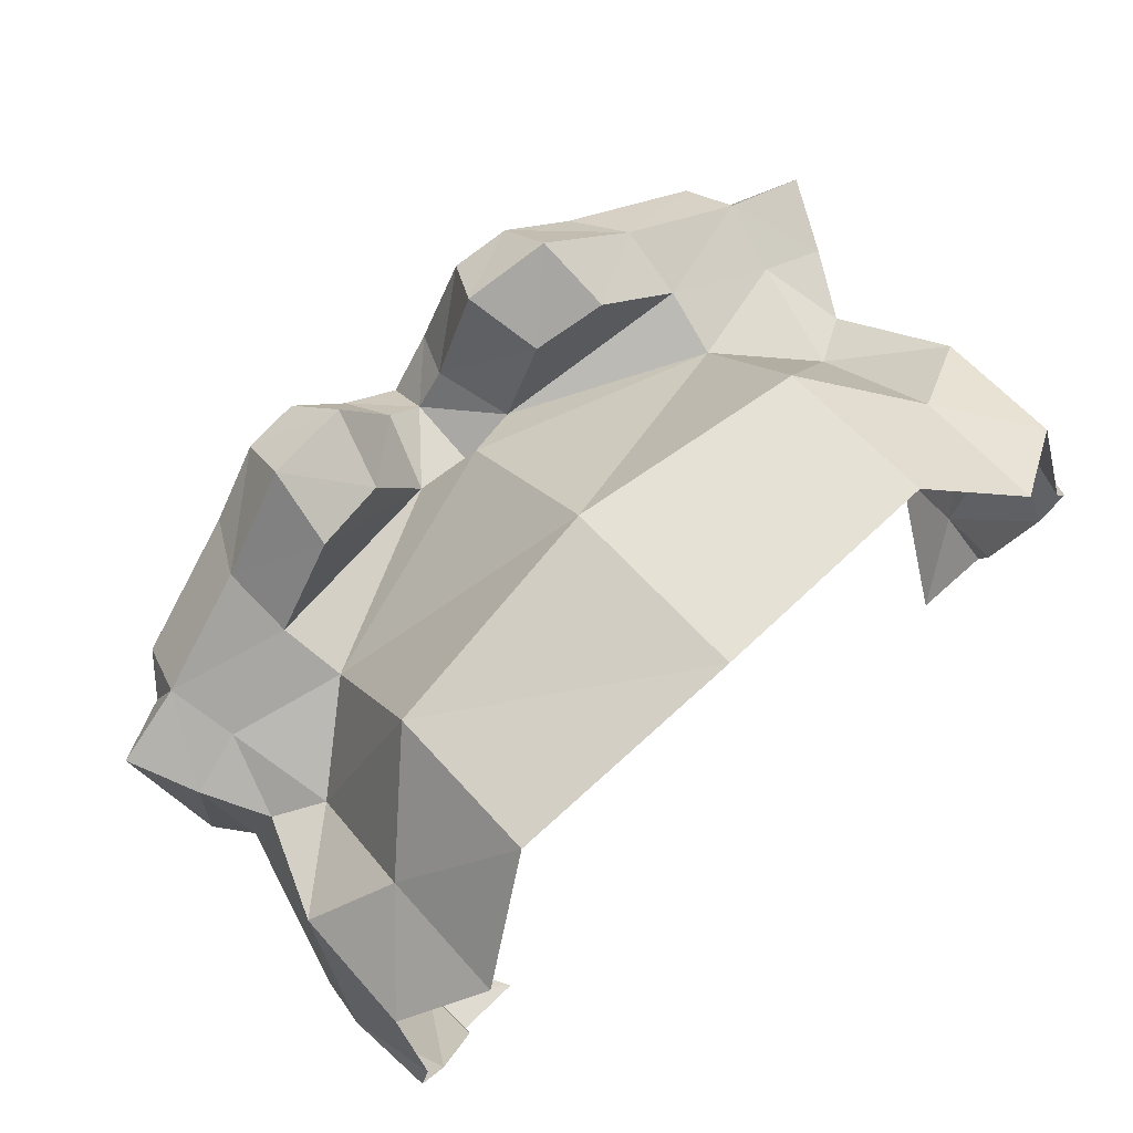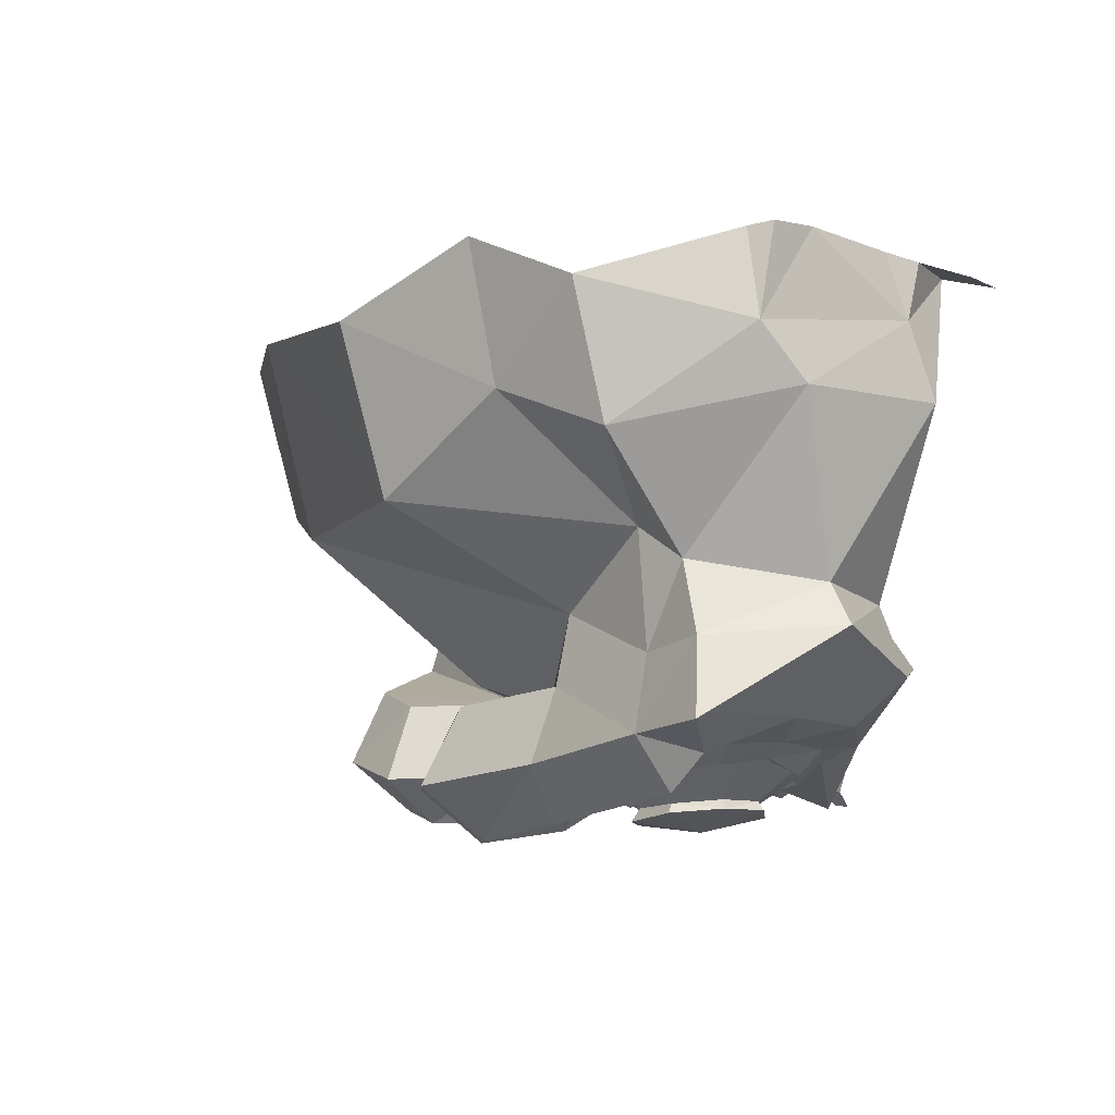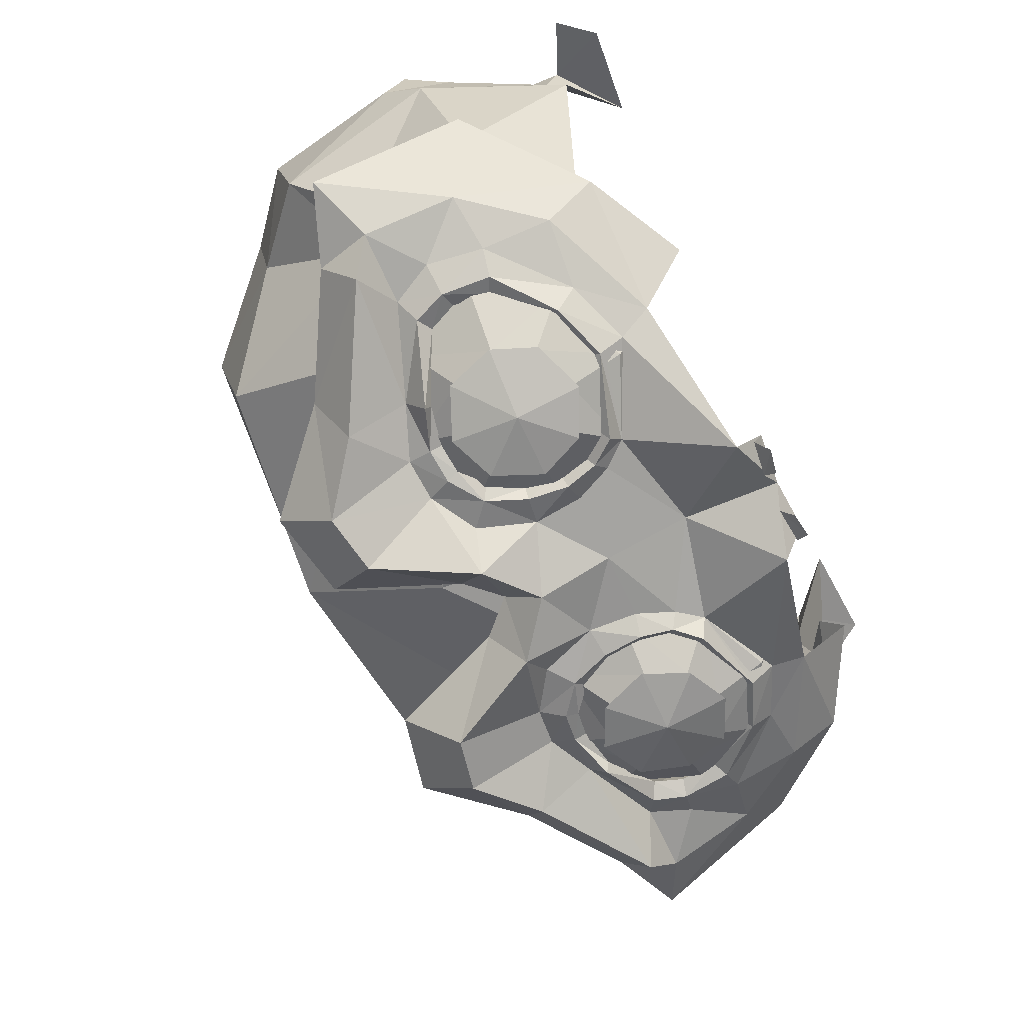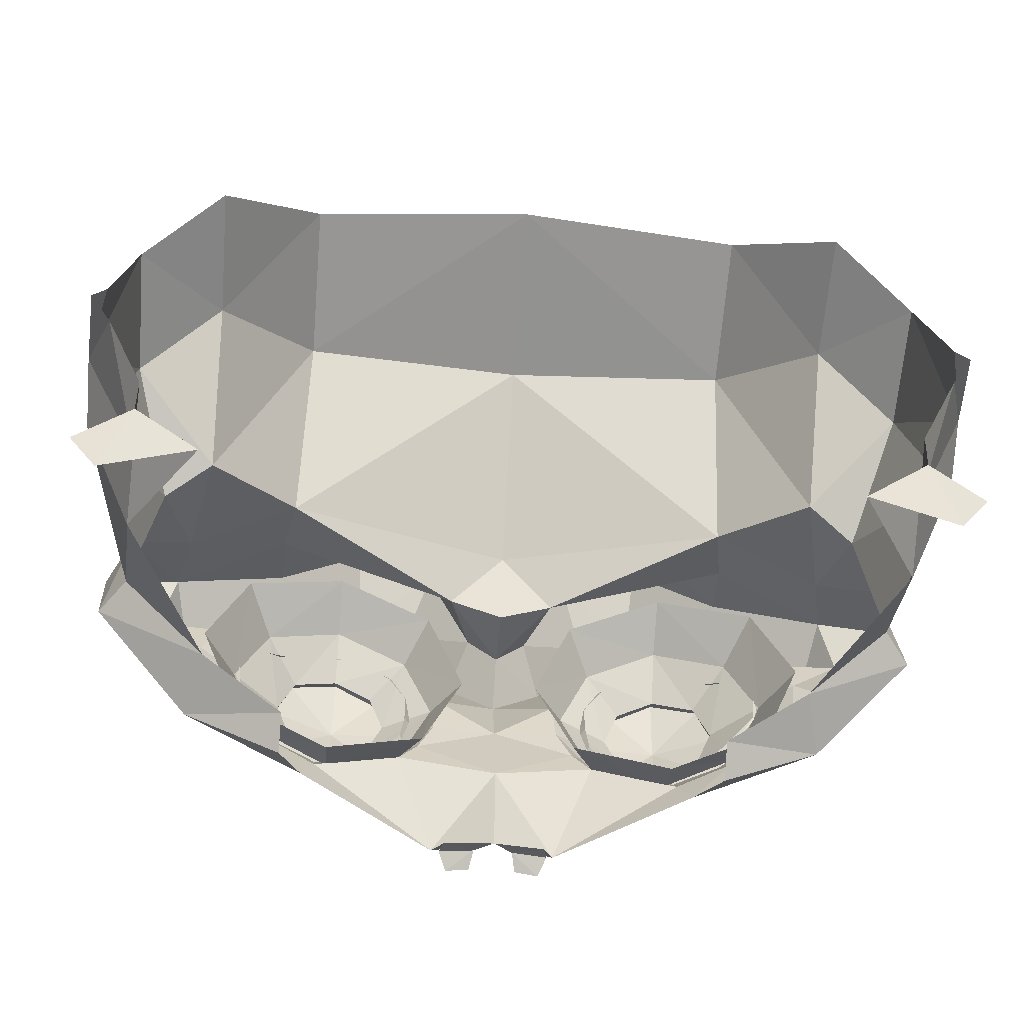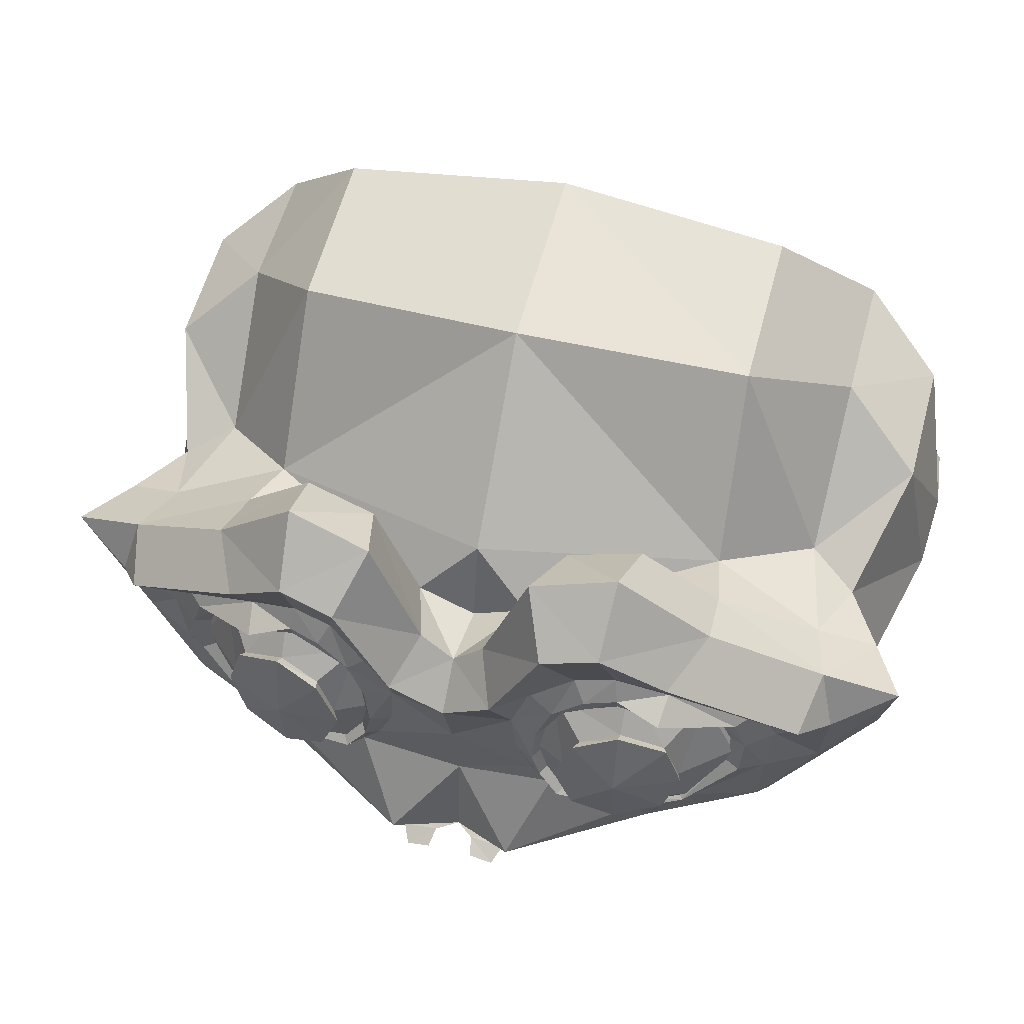
<metadata>
{"format":"obj","ext":"obj","renderer":"f3d","projection":"perspective","resolution":1024,"background":"white","views":[{"elev":76.9,"azim":-42.2,"up":"+Y"},{"elev":-1.2,"azim":-105.9,"up":"+Z"},{"elev":-68.0,"azim":-65.4,"up":"+Z"},{"elev":-53.6,"azim":-4.9,"up":"+Y"},{"elev":47.7,"azim":-164.1,"up":"+Y"}]}
</metadata>
<code>
o Suzanne
v -0.4375 0.1641 -5.766
v 0.4375 0.1641 -5.766
v -0.5 0.09375 -5.688
v 0.5 0.09375 -5.688
v -0.5469 0.05469 -5.578
v 0.5469 0.05469 -5.578
v -0.3516 -0.02344 -5.617
v 0.3516 -0.02344 -5.617
v -0.3516 0.03125 -5.719
v 0.3516 0.03125 -5.719
v -0.3516 0.1328 -5.781
v 0.3516 0.1328 -5.781
v -0.2734 0.1641 -5.797
v 0.2734 0.1641 -5.797
v -0.2031 0.09375 -5.742
v 0.2031 0.09375 -5.742
v -0.1562 0.05469 -5.648
v 0.1562 0.05469 -5.648
v -0.07812 0.2422 -5.656
v 0.07812 0.2422 -5.656
v -0.1406 0.2422 -5.742
v 0.1406 0.2422 -5.742
v -0.2422 0.2422 -5.797
v 0.2422 0.2422 -5.797
v -0.2734 0.3281 -5.797
v 0.2734 0.3281 -5.797
v -0.2031 0.3906 -5.742
v 0.2031 0.3906 -5.742
v -0.1562 0.4375 -5.648
v 0.1562 0.4375 -5.648
v -0.3516 0.5156 -5.617
v 0.3516 0.5156 -5.617
v -0.3516 0.4531 -5.719
v 0.3516 0.4531 -5.719
v -0.3516 0.3594 -5.781
v 0.3516 0.3594 -5.781
v -0.4375 0.3281 -5.766
v 0.4375 0.3281 -5.766
v -0.5 0.3906 -5.688
v 0.5 0.3906 -5.688
v -0.5469 0.4375 -5.578
v 0.5469 0.4375 -5.578
v -0.625 0.2422 -5.562
v 0.625 0.2422 -5.562
v -0.5625 0.2422 -5.672
v 0.5625 0.2422 -5.672
v -0.4688 0.2422 -5.758
v 0.4688 0.2422 -5.758
v -0.4766 0.2422 -5.773
v 0.4766 0.2422 -5.773
v -0.4453 0.3359 -5.781
v 0.4453 0.3359 -5.781
v -0.3516 0.375 -5.805
v 0.3516 0.375 -5.805
v -0.2656 0.3359 -5.82
v 0.2656 0.3359 -5.82
v -0.2266 0.2422 -5.82
v 0.2266 0.2422 -5.82
v -0.2656 0.1562 -5.82
v 0.2656 0.1562 -5.82
v -0.3516 0.2422 -5.828
v 0.3516 0.2422 -5.828
v -0.3516 0.1172 -5.805
v 0.3516 0.1172 -5.805
v -0.4453 0.1562 -5.781
v 0.4453 0.1562 -5.781
v 0 0.4297 -5.742
v 0 0.3516 -5.82
v 0 0.4062 -5.602
v 0 0.5703 -5.57
v -0.4375 -0.1406 -5.531
v 0.4375 -0.1406 -5.531
v -0.6328 -0.03906 -5.539
v 0.6328 -0.03906 -5.539
v -0.8281 0.1484 -5.445
v 0.8281 0.1484 -5.445
v -0.8594 0.4297 -5.594
v 0.8594 0.4297 -5.594
v -0.7109 0.4844 -5.625
v 0.7109 0.4844 -5.625
v -0.4922 0.6016 -5.688
v 0.4922 0.6016 -5.688
v -0.3203 0.7578 -5.734
v 0.3203 0.7578 -5.734
v -0.1562 0.7188 -5.758
v 0.1562 0.7188 -5.758
v -0.0625 0.4922 -5.75
v 0.0625 0.4922 -5.75
v -0.1641 0.4141 -5.773
v 0.1641 0.4141 -5.773
v -0.125 0.3047 -5.766
v 0.125 0.3047 -5.766
v -0.2031 0.09375 -5.742
v 0.2031 0.09375 -5.742
v -0.375 0.01562 -5.703
v 0.375 0.01562 -5.703
v -0.4922 0.0625 -5.672
v 0.4922 0.0625 -5.672
v -0.625 0.1875 -5.648
v 0.625 0.1875 -5.648
v -0.6406 0.2969 -5.648
v 0.6406 0.2969 -5.648
v -0.6016 0.375 -5.664
v 0.6016 0.375 -5.664
v -0.4297 0.4375 -5.719
v 0.4297 0.4375 -5.719
v -0.25 0.4688 -5.758
v 0.25 0.4688 -5.758
v 0 -0.1406 -5.742
v -0.1016 -0.1484 -5.742
v 0.1016 -0.1484 -5.742
v -0.3984 -0.04688 -5.672
v 0.3984 -0.04688 -5.672
v -0.6172 0.05469 -5.625
v 0.6172 0.05469 -5.625
v -0.7266 0.2031 -5.602
v 0.7266 0.2031 -5.602
v -0.7422 0.375 -5.656
v 0.7422 0.375 -5.656
v -0.6875 0.4141 -5.727
v 0.6875 0.4141 -5.727
v -0.4375 0.5469 -5.797
v 0.4375 0.5469 -5.797
v -0.3125 0.6406 -5.836
v 0.3125 0.6406 -5.836
v -0.2031 0.6172 -5.852
v 0.2031 0.6172 -5.852
v -0.1016 0.4297 -5.844
v 0.1016 0.4297 -5.844
v -0.125 -0.1016 -5.812
v 0.125 -0.1016 -5.812
v 0 0.04688 -5.727
v 0 0.2109 -5.766
v -0.3281 0.4766 -5.742
v 0.3281 0.4766 -5.742
v -0.1641 0.1406 -5.75
v 0.1641 0.1406 -5.75
v -0.1328 0.2109 -5.758
v 0.1328 0.2109 -5.758
v -0.1094 -0.1328 -5.781
v 0.1094 -0.1328 -5.781
v -0.03906 -0.125 -5.781
v 0.03906 -0.125 -5.781
v -0.04688 -0.1484 -5.812
v 0.04688 -0.1484 -5.812
v -0.09375 -0.1562 -5.812
v 0.09375 -0.1562 -5.812
v -0.1719 0.2188 -5.781
v 0.1719 0.2188 -5.781
v -0.1875 0.1562 -5.773
v 0.1875 0.1562 -5.773
v -0.3359 0.4297 -5.758
v 0.3359 0.4297 -5.758
v -0.2734 0.4219 -5.773
v 0.2734 0.4219 -5.773
v -0.4219 0.3984 -5.773
v 0.4219 0.3984 -5.773
v -0.5625 0.3516 -5.695
v 0.5625 0.3516 -5.695
v -0.5859 0.2891 -5.688
v 0.5859 0.2891 -5.688
v -0.5781 0.1953 -5.68
v 0.5781 0.1953 -5.68
v -0.4766 0.1016 -5.719
v 0.4766 0.1016 -5.719
v -0.375 0.0625 -5.742
v 0.375 0.0625 -5.742
v -0.2266 0.1094 -5.781
v 0.2266 0.1094 -5.781
v -0.1797 0.2969 -5.781
v 0.1797 0.2969 -5.781
v -0.2109 0.375 -5.781
v 0.2109 0.375 -5.781
v -0.2344 0.3594 -5.758
v 0.2344 0.3594 -5.758
v -0.1953 0.2969 -5.758
v 0.1953 0.2969 -5.758
v -0.2422 0.125 -5.758
v 0.2422 0.125 -5.758
v -0.375 0.08594 -5.727
v 0.375 0.08594 -5.727
v -0.4609 0.1172 -5.703
v 0.4609 0.1172 -5.703
v -0.5469 0.2109 -5.672
v 0.5469 0.2109 -5.672
v -0.5547 0.2812 -5.672
v 0.5547 0.2812 -5.672
v -0.5312 0.3359 -5.68
v 0.5312 0.3359 -5.68
v -0.4141 0.3906 -5.75
v 0.4141 0.3906 -5.75
v -0.2812 0.3984 -5.766
v 0.2812 0.3984 -5.766
v -0.3359 0.4062 -5.75
v 0.3359 0.4062 -5.75
v -0.2031 0.1719 -5.75
v 0.2031 0.1719 -5.75
v -0.1953 0.2266 -5.75
v 0.1953 0.2266 -5.75
v -0.1094 0.4609 -5.609
v 0.1094 0.4609 -5.609
v -0.1953 0.6641 -5.617
v 0.1953 0.6641 -5.617
v -0.3359 0.6875 -5.594
v 0.3359 0.6875 -5.594
v -0.4844 0.5547 -5.555
v 0.4844 0.5547 -5.555
v -0.6797 0.4531 -5.492
v 0.6797 0.4531 -5.492
v -0.7969 0.4062 -5.461
v 0.7969 0.4062 -5.461
v -0.7734 0.1641 -5.375
v 0.7734 0.1641 -5.375
v -0.6016 0 -5.414
v 0.6016 0 -5.414
v -0.4375 -0.09375 -5.469
v 0.4375 -0.09375 -5.469
v 0 0.8984 -5.289
v 0 0.9844 -4.922
v -0.8516 0.2344 -5.055
v 0.8516 0.2344 -5.055
v -0.8594 0.3203 -4.953
v 0.8594 0.3203 -4.953
v -0.7344 -0.04688 -5.07
v 0.7344 -0.04688 -5.07
v -0.5938 -0.125 -4.836
v 0.5938 -0.125 -4.836
v -0.4531 0.9297 -4.93
v 0.4531 0.9297 -4.93
v -0.4531 0.8516 -5.234
v 0.4531 0.8516 -5.234
v -0.4609 0.5234 -5.43
v 0.4609 0.5234 -5.43
v -0.7266 0.4062 -5.336
v 0.7266 0.4062 -5.336
v -0.6328 0.4531 -5.281
v 0.6328 0.4531 -5.281
v -0.6406 0.7031 -5.055
v 0.6406 0.7031 -5.055
v -0.7969 0.5625 -5.125
v 0.7969 0.5625 -5.125
v -0.7969 0.6172 -4.883
v 0.7969 0.6172 -4.883
v -0.6406 0.75 -4.805
v 0.6406 0.75 -4.805
v -0.8203 0.3281 -4.797
v 0.8203 0.3281 -4.797
v -0.7734 -0.1406 -4.875
v 0.7734 -0.1406 -4.875
v -0.8281 -0.07031 -4.867
v 0.8281 -0.07031 -4.867
v -0.8438 0.2891 -4.789
v 0.8438 0.2891 -4.789
v -0.7266 0 -4.93
v 0.7266 0 -4.93
v -0.7188 -0.02344 -4.828
v 0.7188 -0.02344 -4.828
v -0.7188 0.03906 -4.812
v 0.7188 0.03906 -4.812
v -0.7969 0.2031 -4.789
v 0.7969 0.2031 -4.789
f 47 3 45
f 4 48 46
f 45 5 43
f 6 46 44
f 3 7 5
f 8 4 6
f 1 9 3
f 10 2 4
f 11 15 9
f 16 12 10
f 9 17 7
f 18 10 8
f 21 17 15
f 22 18 20
f 13 21 15
f 22 14 16
f 23 27 21
f 28 24 22
f 27 19 21
f 28 20 30
f 33 29 27
f 34 30 32
f 35 27 25
f 36 28 34
f 37 33 35
f 38 34 40
f 39 31 33
f 40 32 42
f 45 41 39
f 46 42 44
f 47 39 37
f 48 40 46
f 37 49 47
f 38 50 52
f 35 51 37
f 36 52 54
f 25 53 35
f 26 54 56
f 23 55 25
f 24 56 58
f 23 59 57
f 60 24 58
f 13 63 59
f 64 14 60
f 11 65 63
f 66 12 64
f 1 49 65
f 50 2 66
f 61 65 49
f 50 66 62
f 63 65 61
f 62 66 64
f 61 59 63
f 64 60 62
f 61 57 59
f 60 58 62
f 61 55 57
f 58 56 62
f 61 53 55
f 56 54 62
f 61 51 53
f 54 52 62
f 61 49 51
f 52 50 62
f 73 112 71
f 74 113 115
f 73 116 114
f 117 74 115
f 77 116 75
f 78 117 119
f 79 118 77
f 80 119 121
f 81 120 79
f 82 121 123
f 81 124 122
f 125 82 123
f 85 124 83
f 86 125 127
f 87 126 85
f 88 127 129
f 67 128 87
f 67 129 68
f 107 128 89
f 108 129 127
f 107 124 126
f 125 108 127
f 122 134 105
f 123 135 125
f 120 105 103
f 121 106 123
f 118 103 101
f 119 104 121
f 116 101 99
f 117 102 119
f 114 99 97
f 115 100 117
f 112 97 95
f 113 98 115
f 130 95 93
f 131 96 113
f 93 132 130
f 132 94 131
f 128 91 89
f 129 92 68
f 91 133 138
f 133 92 139
f 136 133 132
f 137 133 139
f 142 110 109
f 143 111 141
f 142 146 140
f 147 143 141
f 109 130 132
f 131 109 132
f 138 150 148
f 151 139 149
f 91 148 170
f 149 92 171
f 91 172 89
f 92 173 171
f 93 150 136
f 94 151 169
f 93 166 168
f 167 94 169
f 95 164 166
f 165 96 167
f 97 162 164
f 163 98 165
f 99 160 162
f 161 100 163
f 103 160 101
f 104 161 159
f 105 158 103
f 106 159 157
f 105 152 156
f 153 106 157
f 134 154 152
f 155 135 153
f 107 172 154
f 173 108 155
f 172 192 154
f 173 193 175
f 152 192 194
f 193 153 195
f 152 190 156
f 153 191 195
f 156 188 158
f 157 189 191
f 160 188 186
f 189 161 187
f 160 184 162
f 161 185 187
f 164 184 182
f 185 165 183
f 164 180 166
f 165 181 183
f 166 178 168
f 167 179 181
f 150 178 196
f 179 151 197
f 172 176 174
f 177 173 175
f 170 198 176
f 199 171 177
f 148 196 198
f 197 149 199
f 67 200 69
f 201 67 69
f 87 202 200
f 203 88 201
f 83 202 85
f 84 203 205
f 81 204 83
f 82 205 207
f 79 206 81
f 80 207 209
f 79 210 208
f 211 80 209
f 75 210 77
f 76 211 213
f 75 214 212
f 215 76 213
f 73 216 214
f 217 74 215
f 212 224 220
f 225 213 221
f 230 219 218
f 231 219 229
f 208 234 236
f 235 209 237
f 236 240 238
f 241 237 239
f 238 242 244
f 243 239 245
f 228 238 244
f 239 229 245
f 230 236 238
f 237 231 239
f 208 232 206
f 209 233 237
f 232 218 70
f 233 218 231
f 200 204 206
f 205 201 207
f 200 232 70
f 233 201 70
f 69 200 70
f 70 201 69
f 212 234 210
f 213 235 221
f 220 240 234
f 241 221 235
f 222 242 240
f 243 223 241
f 226 254 224
f 227 255 257
f 248 256 226
f 249 257 251
f 220 254 222
f 255 221 223
f 222 252 246
f 253 223 247
f 254 260 222
f 255 261 259
f 254 256 258
f 259 257 255
f 47 1 3
f 4 2 48
f 45 3 5
f 6 4 46
f 3 9 7
f 8 10 4
f 1 11 9
f 10 12 2
f 11 13 15
f 16 14 12
f 9 15 17
f 18 16 10
f 21 19 17
f 22 16 18
f 13 23 21
f 22 24 14
f 23 25 27
f 28 26 24
f 27 29 19
f 28 22 20
f 33 31 29
f 34 28 30
f 35 33 27
f 36 26 28
f 37 39 33
f 38 36 34
f 39 41 31
f 40 34 32
f 45 43 41
f 46 40 42
f 47 45 39
f 48 38 40
f 37 51 49
f 38 48 50
f 35 53 51
f 36 38 52
f 25 55 53
f 26 36 54
f 23 57 55
f 24 26 56
f 23 13 59
f 60 14 24
f 13 11 63
f 64 12 14
f 11 1 65
f 66 2 12
f 1 47 49
f 50 48 2
f 73 114 112
f 74 72 113
f 73 75 116
f 117 76 74
f 77 118 116
f 78 76 117
f 79 120 118
f 80 78 119
f 81 122 120
f 82 80 121
f 81 83 124
f 125 84 82
f 85 126 124
f 86 84 125
f 87 128 126
f 88 86 127
f 67 68 128
f 67 88 129
f 107 126 128
f 108 90 129
f 107 134 124
f 125 135 108
f 122 124 134
f 123 106 135
f 120 122 105
f 121 104 106
f 118 120 103
f 119 102 104
f 116 118 101
f 117 100 102
f 114 116 99
f 115 98 100
f 112 114 97
f 113 96 98
f 130 112 95
f 131 94 96
f 93 136 132
f 132 137 94
f 128 68 91
f 129 90 92
f 91 68 133
f 133 68 92
f 136 138 133
f 137 132 133
f 142 140 110
f 143 109 111
f 142 144 146
f 147 145 143
f 109 110 130
f 131 111 109
f 138 136 150
f 151 137 139
f 91 138 148
f 149 139 92
f 91 170 172
f 92 90 173
f 93 168 150
f 94 137 151
f 93 95 166
f 167 96 94
f 95 97 164
f 165 98 96
f 97 99 162
f 163 100 98
f 99 101 160
f 161 102 100
f 103 158 160
f 104 102 161
f 105 156 158
f 106 104 159
f 105 134 152
f 153 135 106
f 134 107 154
f 155 108 135
f 107 89 172
f 173 90 108
f 172 174 192
f 173 155 193
f 152 154 192
f 193 155 153
f 152 194 190
f 153 157 191
f 156 190 188
f 157 159 189
f 160 158 188
f 189 159 161
f 160 186 184
f 161 163 185
f 164 162 184
f 185 163 165
f 164 182 180
f 165 167 181
f 166 180 178
f 167 169 179
f 150 168 178
f 179 169 151
f 172 170 176
f 177 171 173
f 170 148 198
f 199 149 171
f 148 150 196
f 197 151 149
f 67 87 200
f 201 88 67
f 87 85 202
f 203 86 88
f 83 204 202
f 84 86 203
f 81 206 204
f 82 84 205
f 79 208 206
f 80 82 207
f 79 77 210
f 211 78 80
f 75 212 210
f 76 78 211
f 75 73 214
f 215 74 76
f 73 71 216
f 217 72 74
f 212 214 224
f 225 215 213
f 230 228 219
f 231 218 219
f 208 210 234
f 235 211 209
f 236 234 240
f 241 235 237
f 238 240 242
f 243 241 239
f 228 230 238
f 239 231 229
f 230 232 236
f 237 233 231
f 208 236 232
f 209 207 233
f 232 230 218
f 233 70 218
f 200 202 204
f 205 203 201
f 200 206 232
f 233 207 201
f 212 220 234
f 213 211 235
f 220 222 240
f 241 223 221
f 222 246 242
f 243 247 223
f 226 256 254
f 227 225 255
f 248 250 256
f 249 227 257
f 220 224 254
f 255 225 221
f 222 260 252
f 253 261 223
f 254 258 260
f 255 223 261

</code>
